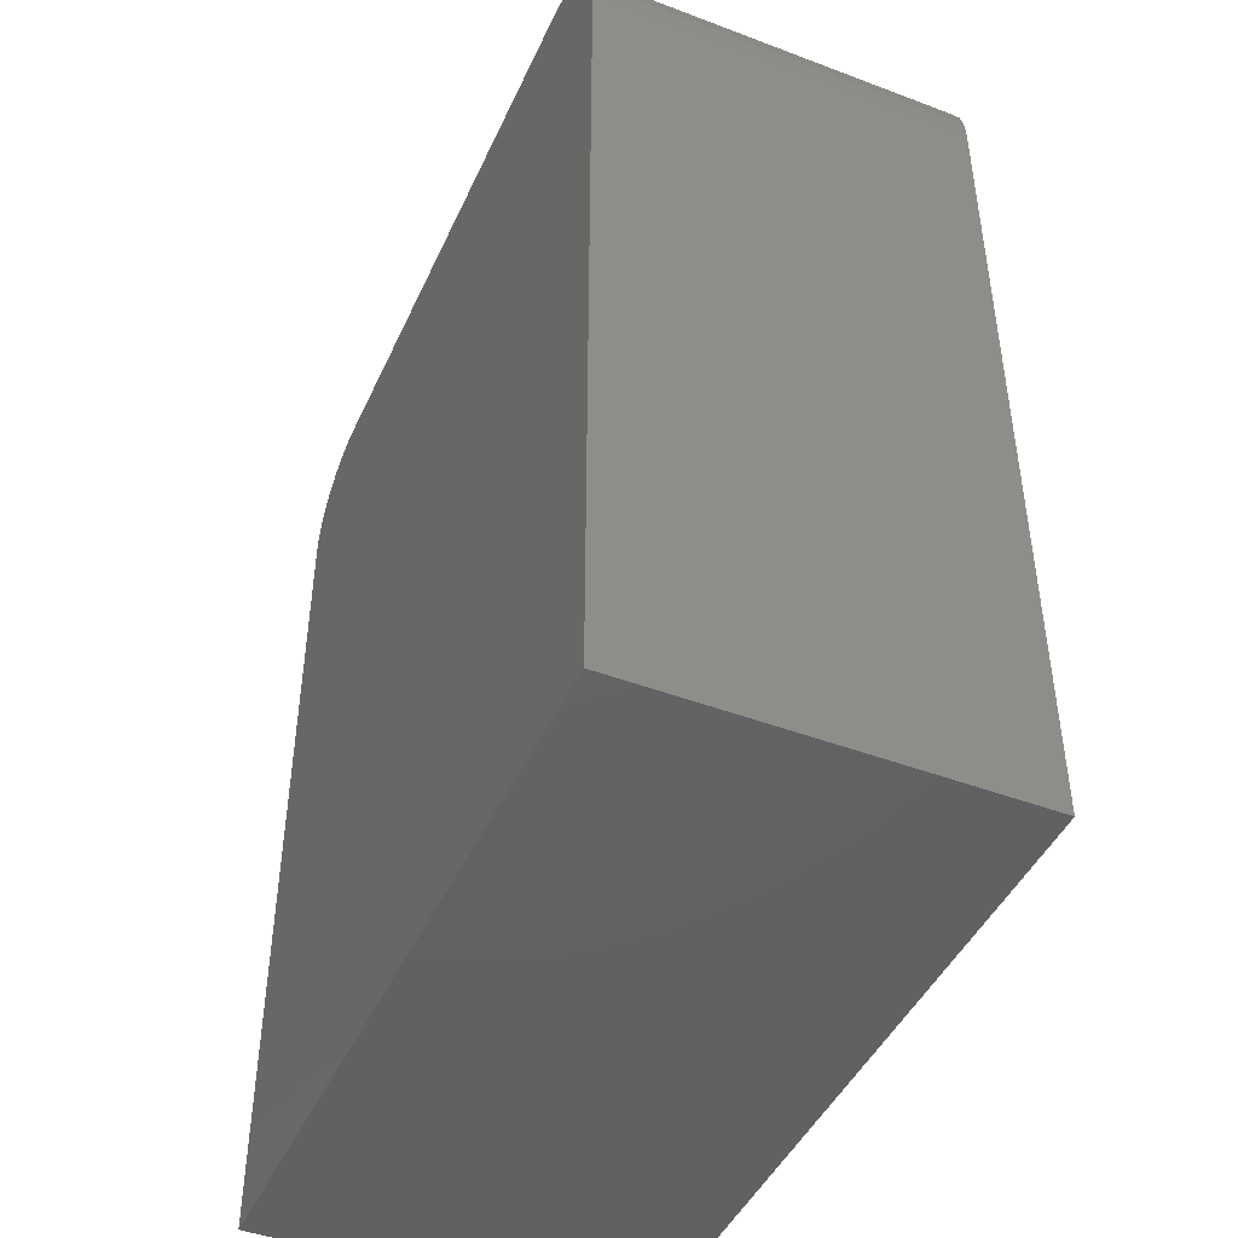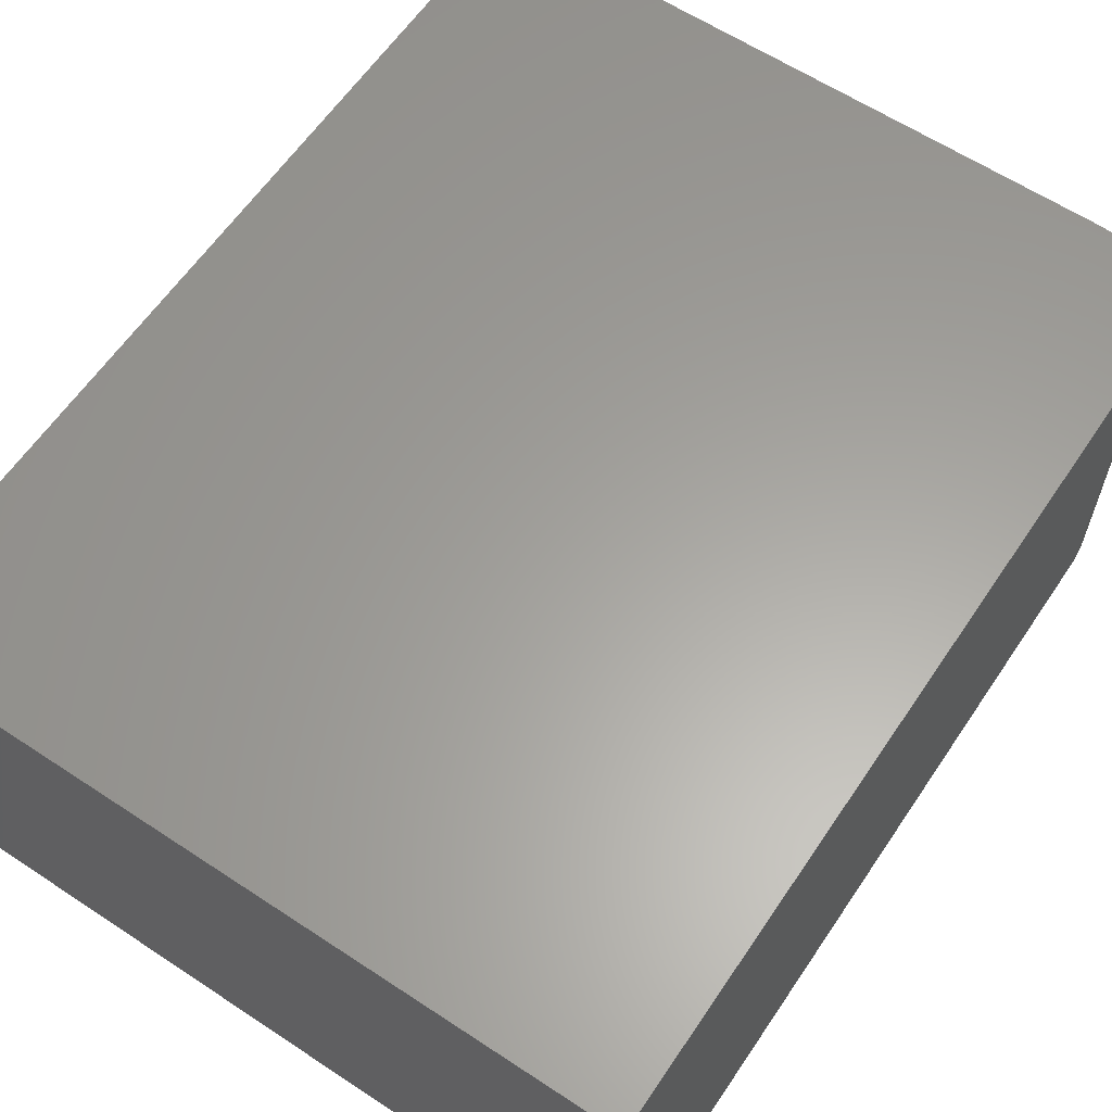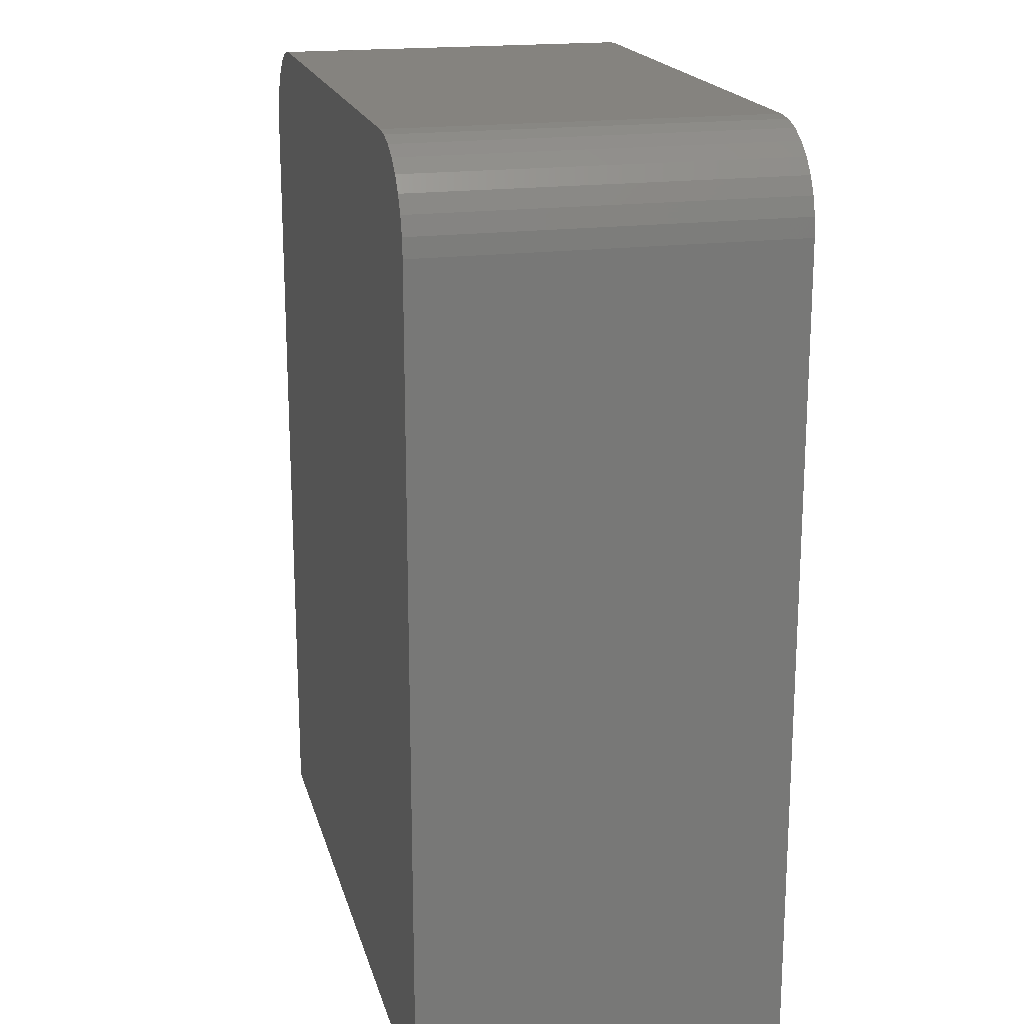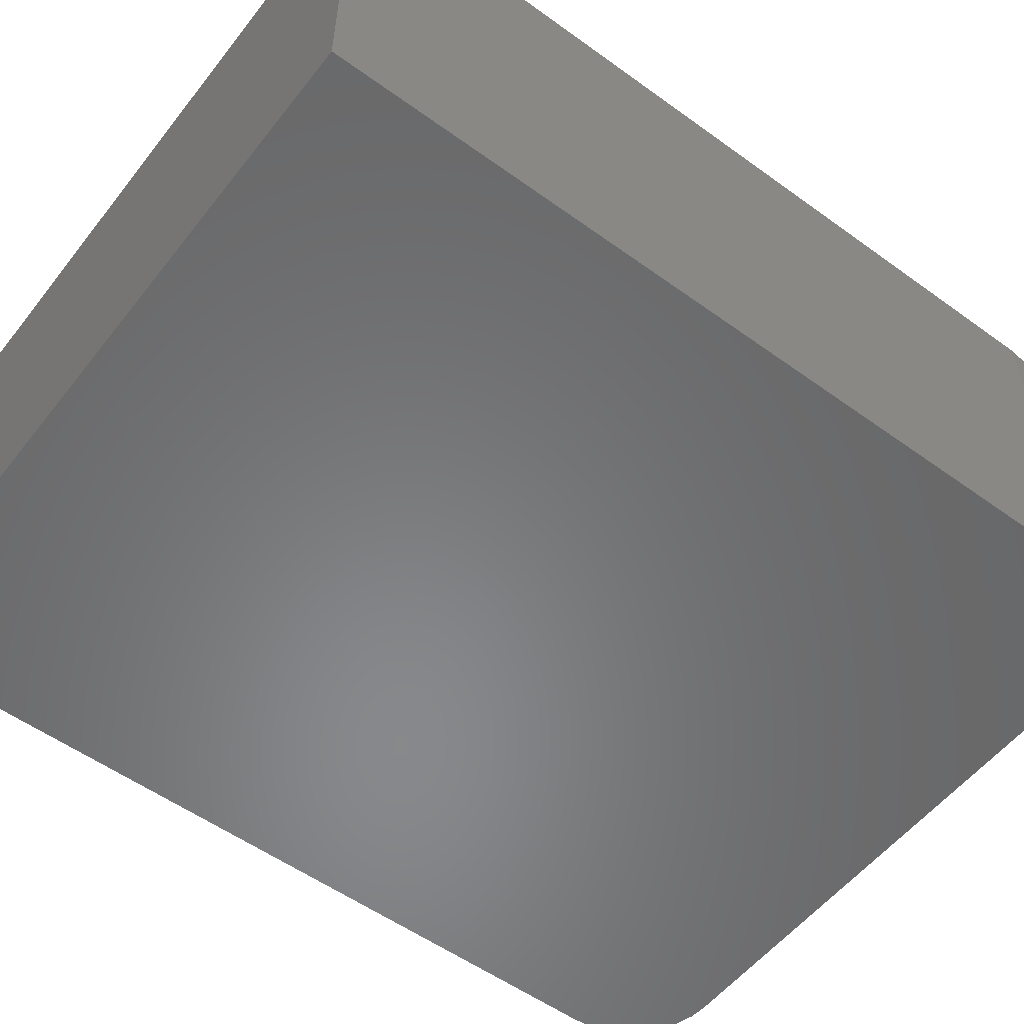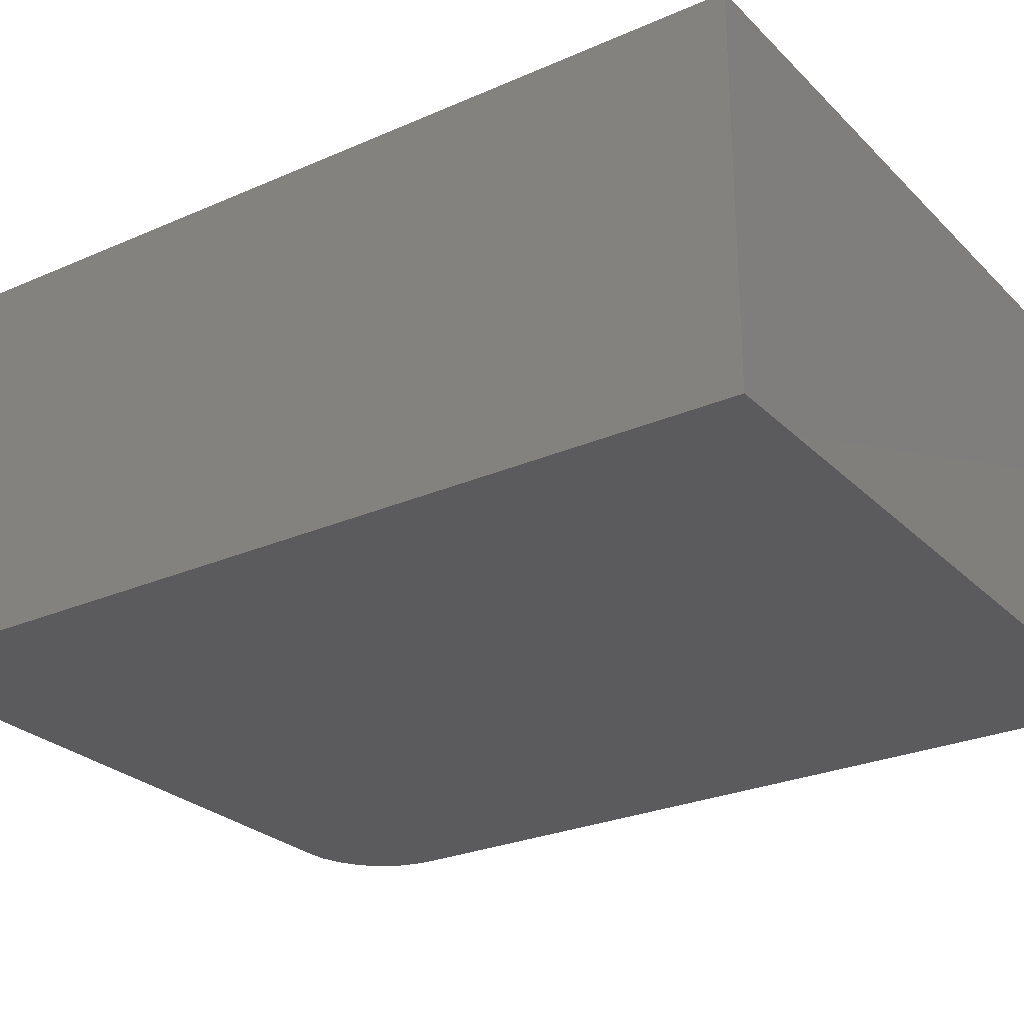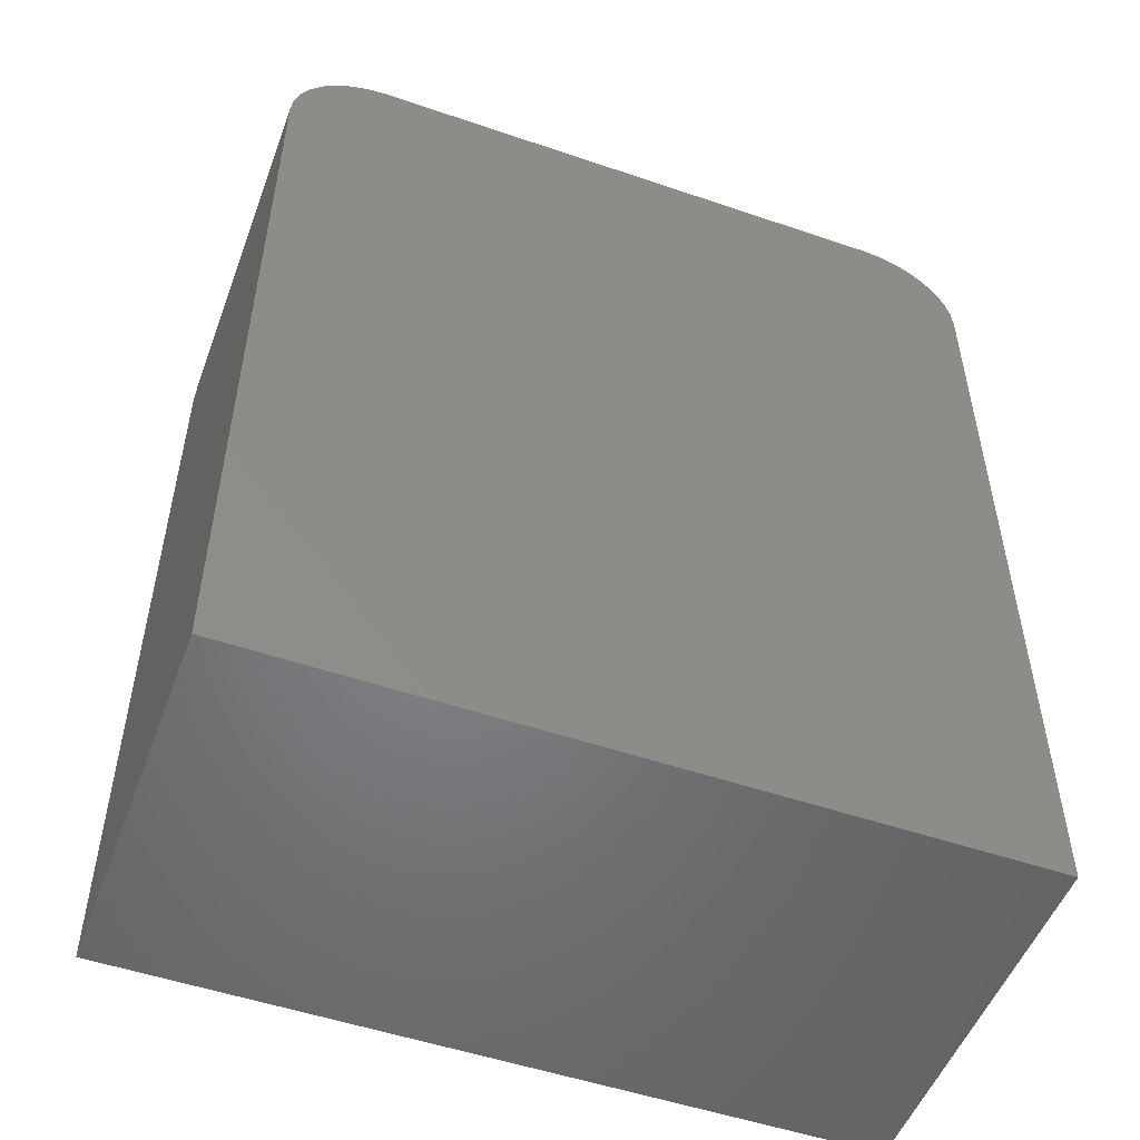
<metadata>
{"format":"stl","ext":"stl","renderer":"f3d","projection":"perspective","resolution":1024,"background":"white","views":[{"elev":-45.1,"azim":66.4,"up":"+Z"},{"elev":61.4,"azim":-146.1,"up":"+Y"},{"elev":18.8,"azim":-103.8,"up":"+Z"},{"elev":-54.9,"azim":-127.4,"up":"+Y"},{"elev":-26.8,"azim":124.3,"up":"+Y"},{"elev":-51.7,"azim":159.7,"up":"+Z"}]}
</metadata>
<code>
# stl→obj: 40 verts, 76 faces
v -0.2188 -0.1484 0.75
v 0.2266 -0.1484 0.75
v -0.2188 0.1555 0.75
v 0.2266 0.1555 0.75
v 0.2418 0.1555 0.7485
v -0.234 0.1555 0.7485
v 0.2565 0.1555 0.7441
v -0.2486 0.1555 0.7441
v 0.27 0.1555 0.7368
v -0.2622 0.1555 0.7368
v 0.2818 0.1555 0.7271
v 0.3047 0.1555 0
v -0.2969 0.1555 0
v 0.3047 0.1555 0.6719
v -0.2969 0.1555 0.6719
v 0.3032 0.1555 0.6871
v -0.2954 0.1555 0.6871
v 0.2987 0.1555 0.7018
v -0.2909 0.1555 0.7018
v 0.2915 0.1555 0.7153
v -0.2837 0.1555 0.7153
v -0.274 0.1555 0.7271
v -0.234 -0.1484 0.7485
v 0.2418 -0.1484 0.7485
v -0.2486 -0.1484 0.7441
v 0.2565 -0.1484 0.7441
v -0.2622 -0.1484 0.7368
v 0.27 -0.1484 0.7368
v -0.274 -0.1484 0.7271
v -0.2969 -0.1484 0
v 0.3047 -0.1484 0
v -0.2969 -0.1484 0.6719
v 0.3047 -0.1484 0.6719
v -0.2954 -0.1484 0.6871
v 0.3032 -0.1484 0.6871
v -0.2909 -0.1484 0.7018
v 0.2987 -0.1484 0.7018
v -0.2837 -0.1484 0.7153
v 0.2915 -0.1484 0.7153
v 0.2818 -0.1484 0.7271
f 1 2 3
f 3 2 4
f 3 5 6
f 3 4 5
f 6 5 7
f 6 7 8
f 8 7 9
f 8 9 10
f 10 9 11
f 12 13 14
f 14 13 15
f 14 15 16
f 16 15 17
f 16 17 18
f 18 17 19
f 18 19 20
f 20 19 21
f 20 21 11
f 11 21 22
f 11 22 10
f 2 23 24
f 2 1 23
f 24 23 25
f 24 25 26
f 26 25 27
f 26 27 28
f 28 27 29
f 30 31 32
f 32 31 33
f 32 33 34
f 34 33 35
f 34 35 36
f 36 35 37
f 36 37 38
f 38 37 39
f 38 39 29
f 29 39 40
f 29 40 28
f 13 30 15
f 15 30 32
f 15 32 17
f 17 32 34
f 17 34 19
f 19 34 36
f 19 36 21
f 21 36 38
f 21 38 22
f 22 38 29
f 22 29 10
f 10 29 27
f 10 27 8
f 8 27 25
f 8 25 6
f 6 25 23
f 6 23 3
f 3 23 1
f 31 12 33
f 33 12 14
f 33 14 35
f 35 14 16
f 35 16 37
f 37 16 18
f 37 18 39
f 39 18 20
f 39 20 40
f 40 20 11
f 40 11 28
f 28 11 9
f 28 9 26
f 26 9 7
f 26 7 24
f 24 7 5
f 24 5 2
f 2 5 4
f 30 13 31
f 31 13 12

</code>
